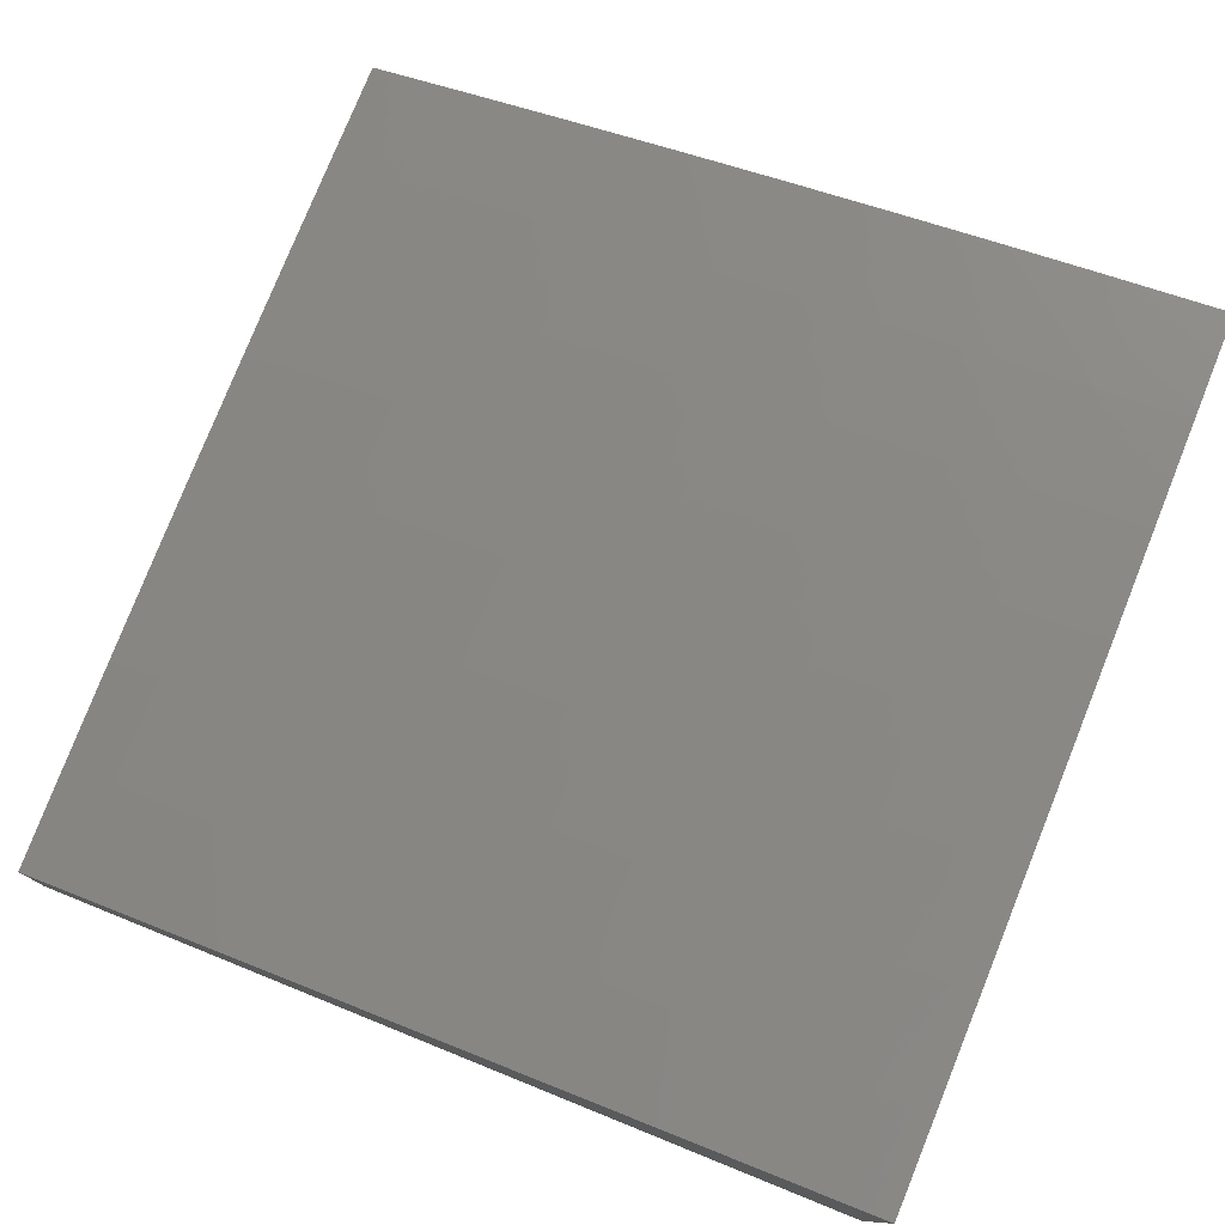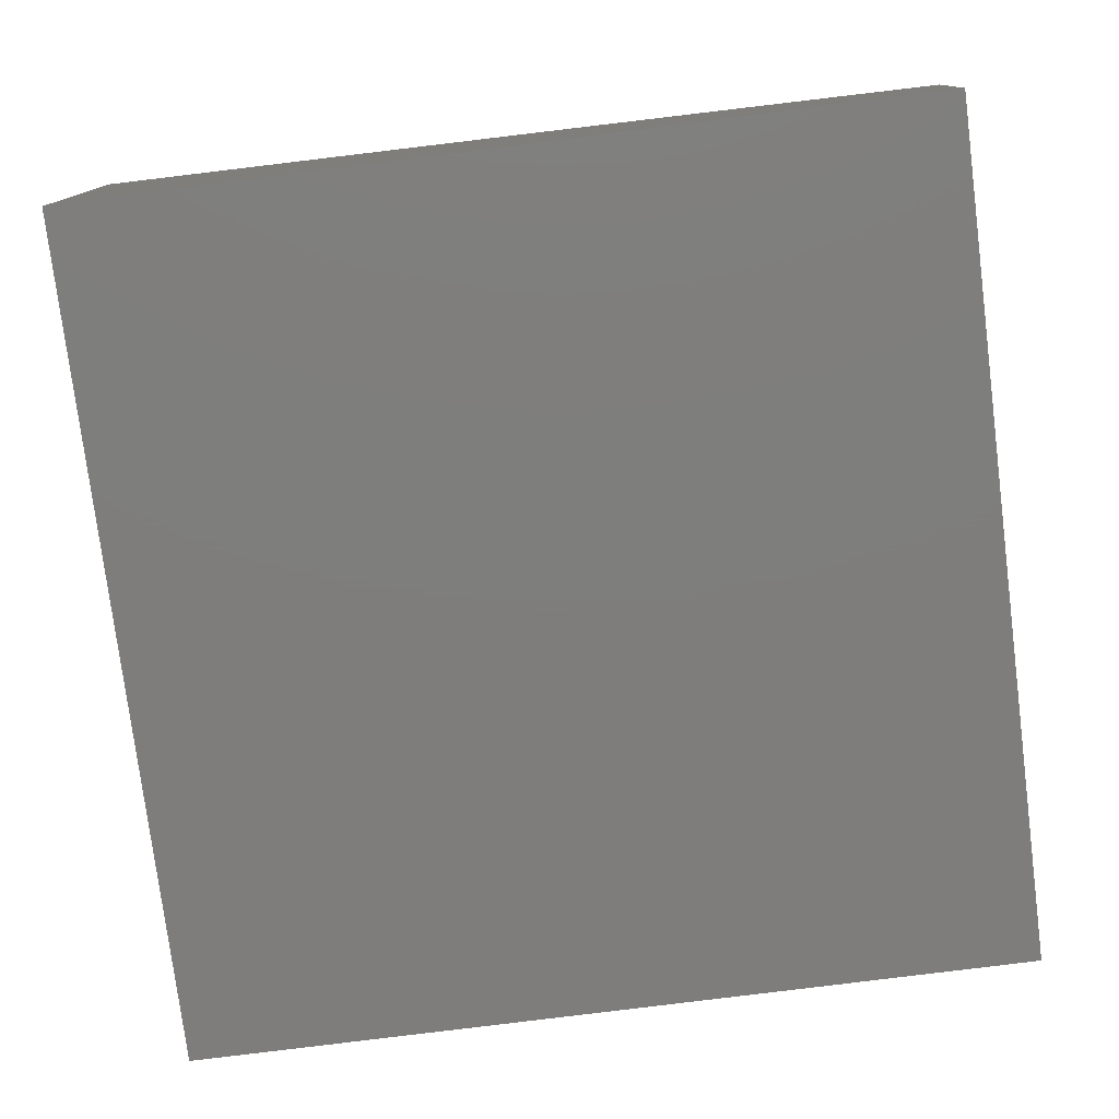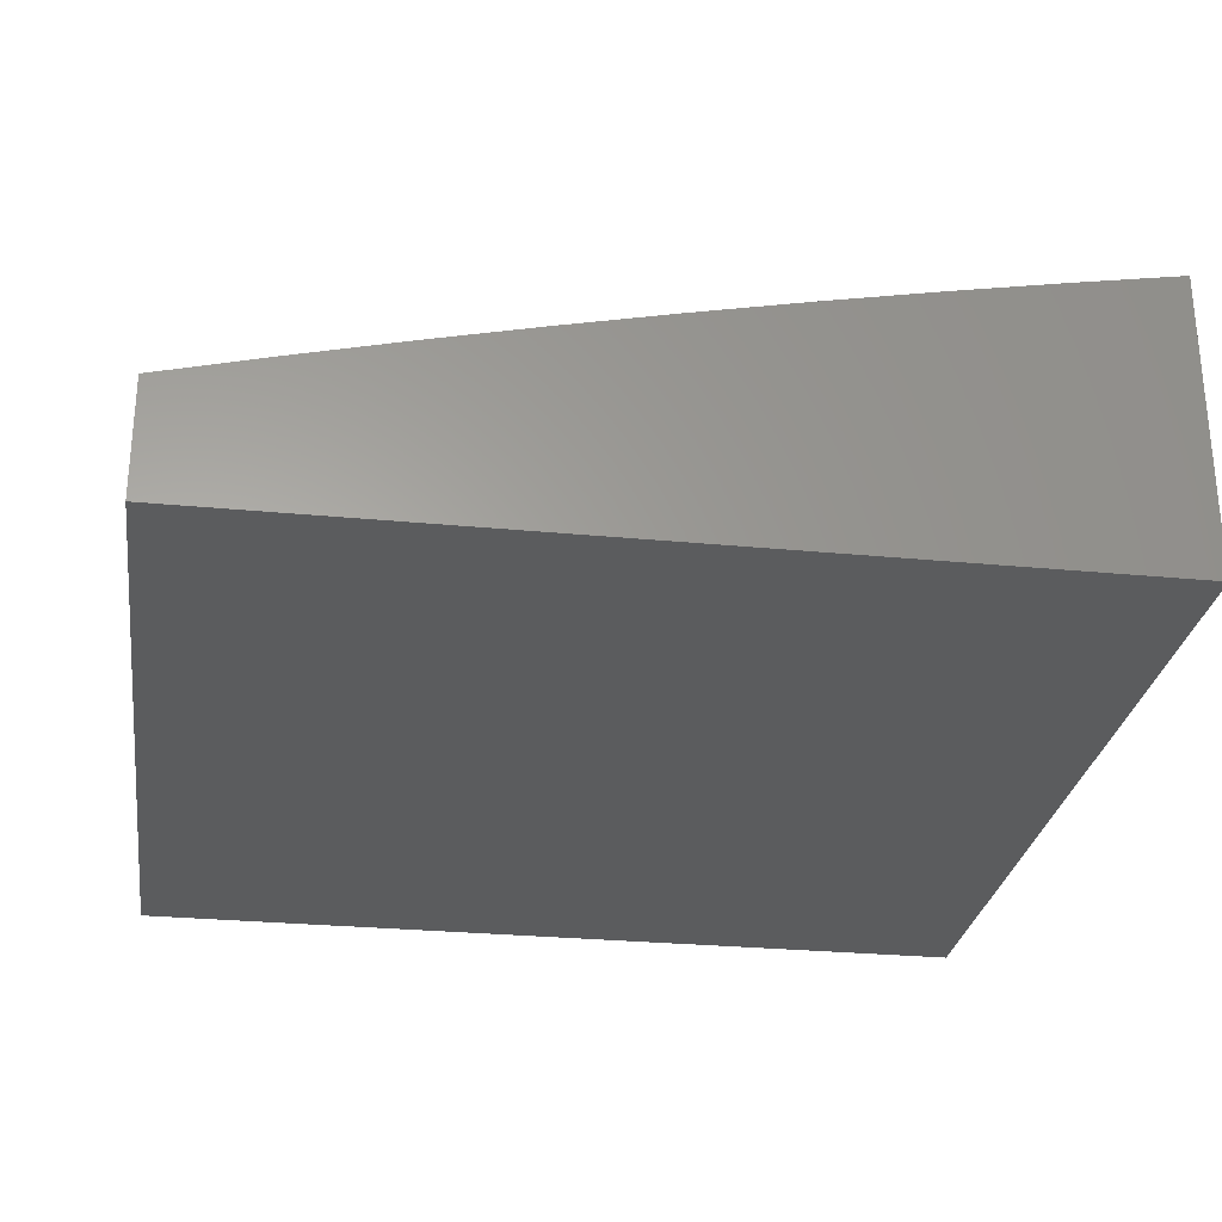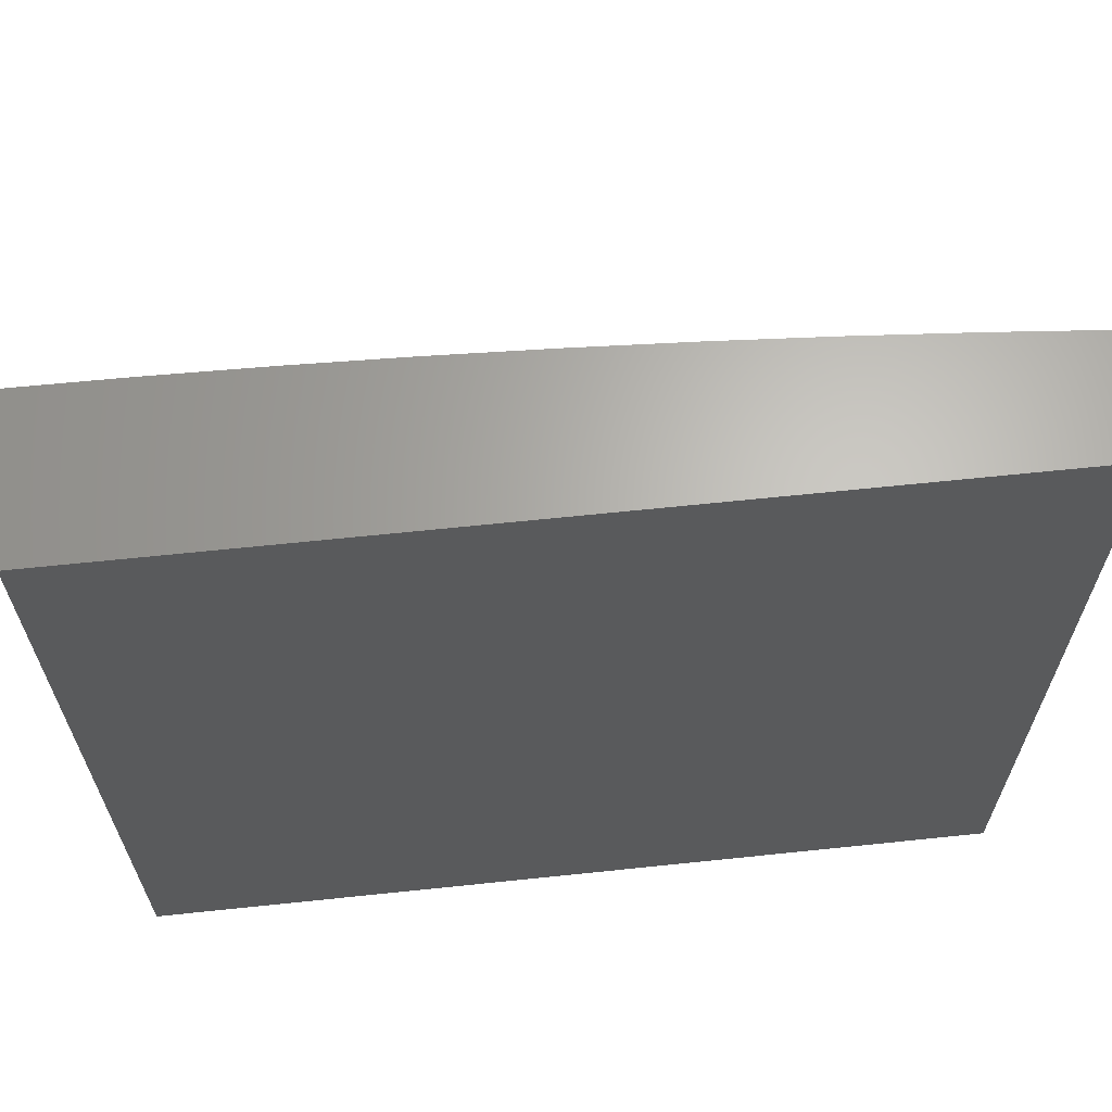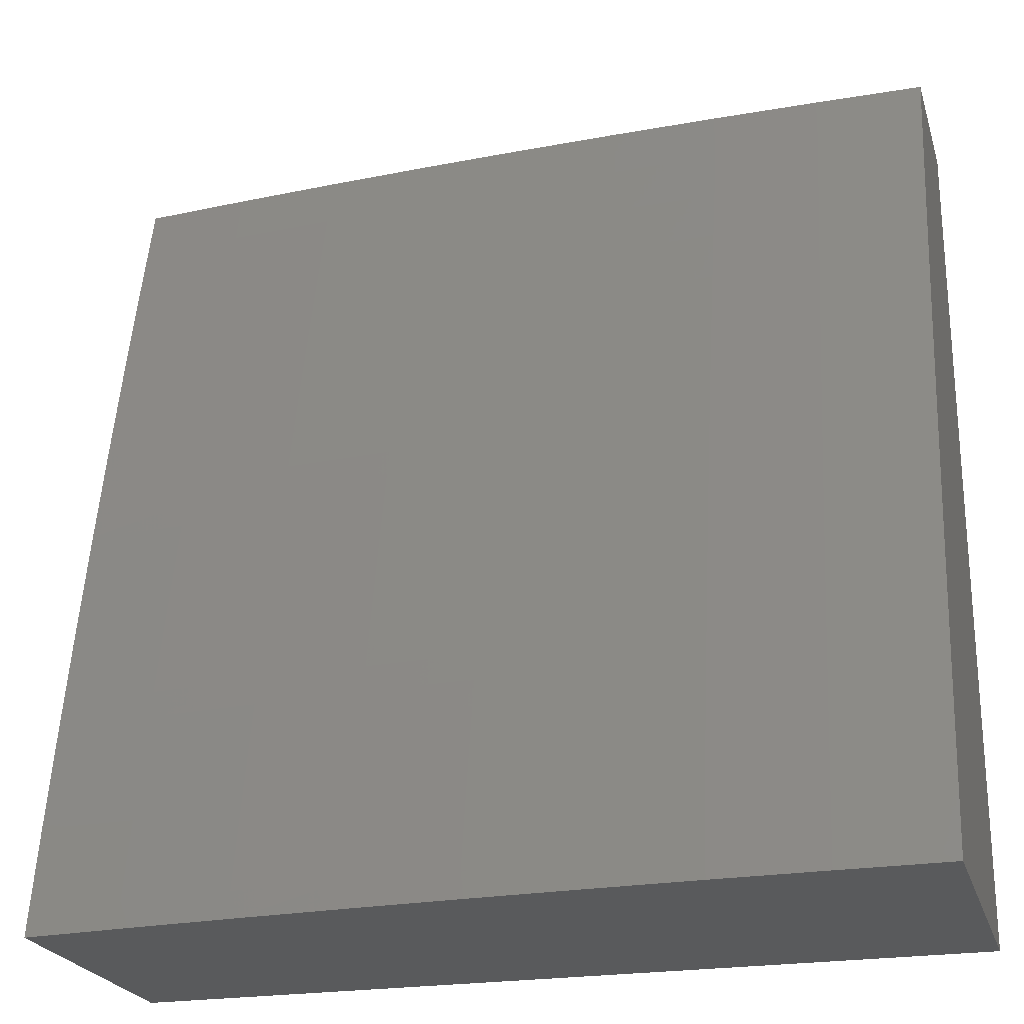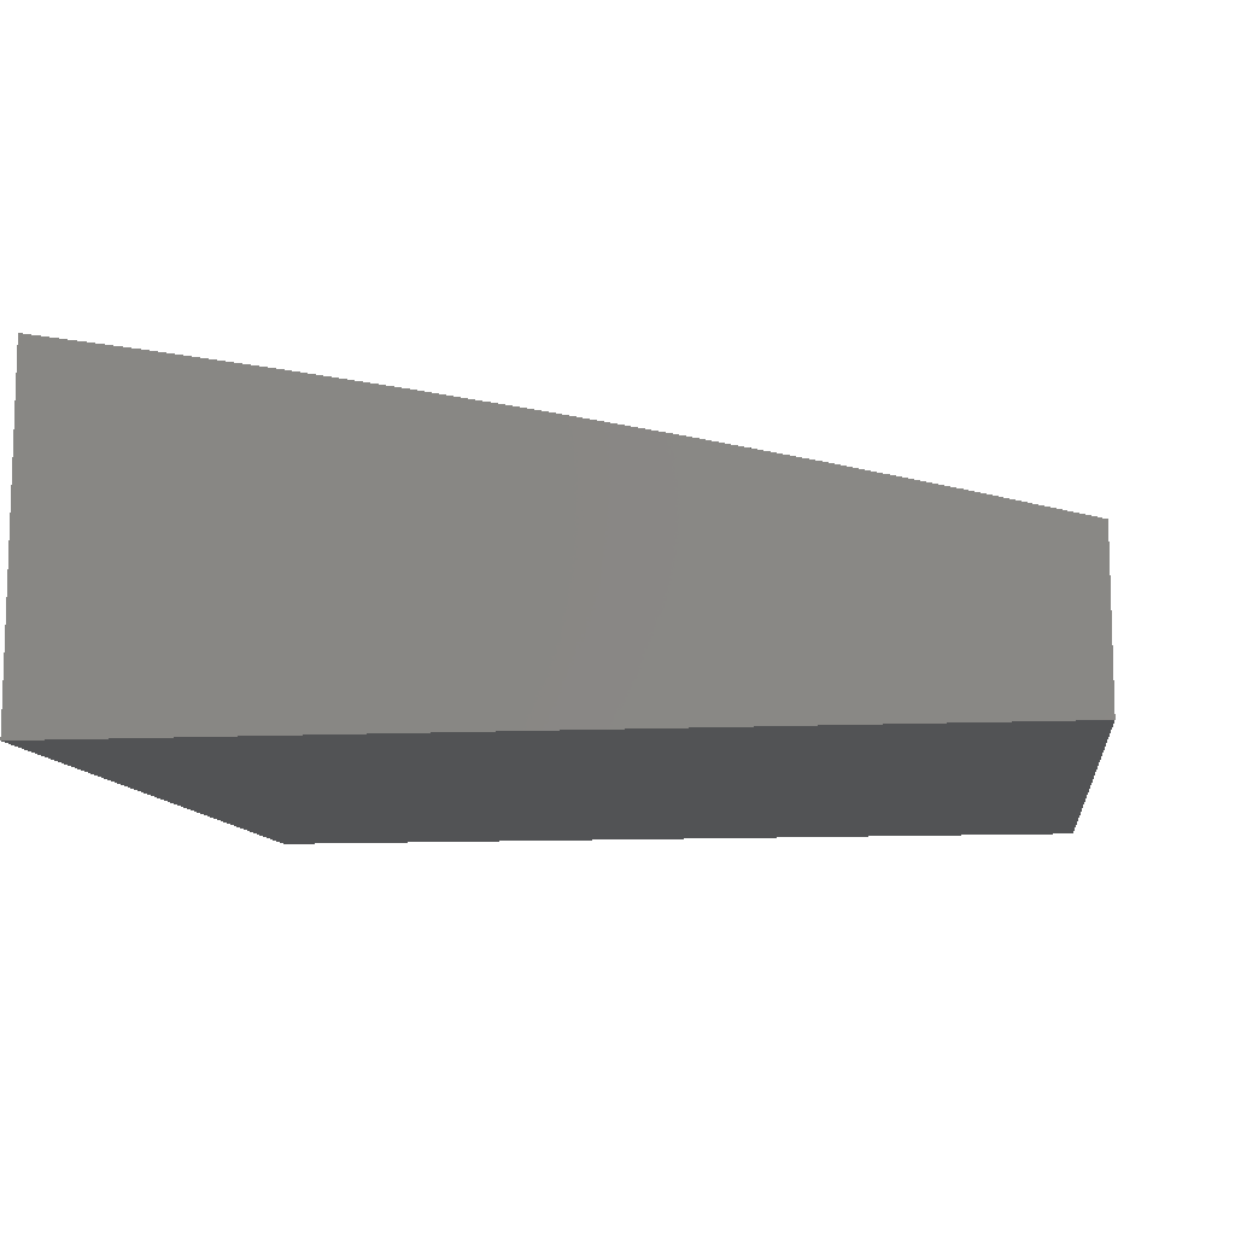
<metadata>
{"format":"stl","ext":"stl","renderer":"f3d","projection":"perspective","resolution":1024,"background":"white","views":[{"elev":77.2,"azim":111.9,"up":"+Y"},{"elev":-77.5,"azim":-82.8,"up":"+Y"},{"elev":-27.9,"azim":81.6,"up":"+Y"},{"elev":65.3,"azim":-6.0,"up":"+Z"},{"elev":-23.3,"azim":-164.5,"up":"+Z"},{"elev":-10.4,"azim":-82.3,"up":"+Y"}]}
</metadata>
<code>
# stl→obj: 204 verts, 404 faces
v 0.8753 11.35 2
v 0.8893 11.35 2.031
v 1 11.34 2
v 0.8889 11.34 2.062
v 1 11.32 2.126
v 0.8885 11.34 2.093
v 0.888 11.33 2.125
v 0.7597 11.34 2.125
v 0.7594 11.33 2.156
v 0.6316 11.34 2.156
v 0.6312 11.34 2.187
v 0.504 11.34 2.187
v 0.5037 11.34 2.218
v 0.377 11.34 2.218
v 0.3768 11.34 2.249
v 0.2507 11.34 2.249
v 0.2505 11.33 2.28
v 0.1247 11.34 2.28
v 0.1247 11.33 2.312
v 8.862e-34 11.34 2.252
v 9.231e-34 11.32 2.377
v 0.7608 11.36 2.031
v 0.7504 11.36 2
v 0.6328 11.36 2.031
v 0.6255 11.37 2
v 0.5052 11.37 2.031
v 0.5005 11.37 2
v 0.3781 11.37 2.031
v 0.3754 11.38 2
v 0.2515 11.38 2.031
v 0.2503 11.38 2
v 0.1251 11.38 2.031
v 0.1252 11.39 2
v 0 11.39 2
v 0.1251 11.37 2.062
v 6.031e-34 11.36 2.126
v 0.125 11.37 2.093
v 0.125 11.36 2.125
v 0.2513 11.37 2.093
v 0.2512 11.36 2.125
v 0.3778 11.36 2.093
v 0.3776 11.36 2.125
v 0.5047 11.36 2.093
v 0.5045 11.35 2.125
v 0.6322 11.35 2.093
v 0.6319 11.35 2.125
v 0.7601 11.34 2.093
v 0.1249 11.35 2.187
v 0.1249 11.36 2.156
v 7.877e-34 11.29 2.502
v 0.1245 11.3 2.437
v 0.1245 11.31 2.405
v 0.1246 11.32 2.374
v 0.2501 11.32 2.374
v 0.2503 11.32 2.343
v 0.3762 11.32 2.343
v 0.3764 11.32 2.312
v 0.5029 11.32 2.312
v 0.5032 11.32 2.28
v 0.6303 11.32 2.28
v 0.6306 11.32 2.249
v 0.7582 11.32 2.249
v 0.7586 11.32 2.218
v 0.8867 11.31 2.218
v 0.8872 11.32 2.187
v 1 11.3 2.252
v 5.539e-34 11.27 2.627
v 0.1242 11.28 2.562
v 0.1243 11.29 2.53
v 0.1243 11.29 2.499
v 0.2496 11.29 2.499
v 0.2497 11.3 2.468
v 0.3754 11.29 2.468
v 0.3756 11.3 2.437
v 0.5018 11.29 2.437
v 0.5021 11.3 2.405
v 0.6289 11.29 2.405
v 0.6293 11.3 2.374
v 0.7566 11.29 2.374
v 0.757 11.3 2.343
v 0.8849 11.29 2.343
v 0.8853 11.3 2.312
v 1 11.27 2.377
v 2.954e-34 11.24 2.752
v 0.124 11.25 2.687
v 0.1241 11.26 2.624
v 0.2493 11.28 2.562
v 0.2494 11.28 2.53
v 0.375 11.28 2.53
v 0.3752 11.29 2.499
v 0.5013 11.28 2.499
v 0.5016 11.29 2.468
v 0.6282 11.28 2.468
v 0.6286 11.29 2.437
v 0.7558 11.28 2.437
v 0.7562 11.29 2.405
v 0.8839 11.28 2.405
v 0.8844 11.28 2.374
v 8.616e-35 11.21 2.876
v 0.1237 11.22 2.812
v 0.1238 11.24 2.749
v 0.2487 11.25 2.687
v 0.249 11.26 2.624
v 0.3743 11.26 2.624
v 0.3747 11.27 2.562
v 0.5007 11.27 2.562
v 0.501 11.27 2.53
v 0.6275 11.27 2.53
v 0.6279 11.27 2.499
v 0.7549 11.27 2.499
v 0.7554 11.27 2.468
v 0.8829 11.26 2.468
v 0.8834 11.27 2.437
v 1 11.25 2.502
v 0 11.18 3
v 0.1234 11.19 2.937
v 0.1235 11.21 2.875
v 0.248 11.22 2.812
v 0.2484 11.23 2.749
v 0.3734 11.23 2.749
v 0.3738 11.25 2.687
v 0.4995 11.24 2.687
v 0.5001 11.25 2.624
v 0.6264 11.25 2.624
v 0.6271 11.26 2.562
v 0.754 11.25 2.562
v 0.7545 11.26 2.53
v 0.8819 11.25 2.53
v 0.8824 11.26 2.499
v 0.1252 11.18 3
v 0.2474 11.19 2.937
v 0.2477 11.21 2.875
v 0.3724 11.2 2.875
v 0.3729 11.22 2.812
v 0.4982 11.21 2.812
v 0.4988 11.23 2.749
v 0.6248 11.22 2.749
v 0.6256 11.23 2.687
v 0.7522 11.23 2.687
v 0.7531 11.24 2.624
v 0.8803 11.23 2.624
v 0.8814 11.24 2.562
v 1 11.22 2.627
v 0.2503 11.17 3
v 0.3719 11.19 2.937
v 0.4975 11.2 2.875
v 0.624 11.21 2.812
v 0.7512 11.21 2.749
v 0.8792 11.22 2.687
v 0.3754 11.17 3
v 0.4968 11.18 2.937
v 0.6232 11.19 2.875
v 0.7503 11.2 2.812
v 0.8781 11.2 2.749
v 1 11.19 2.752
v 0.5005 11.17 3
v 0.6223 11.18 2.937
v 0.7493 11.18 2.875
v 0.877 11.19 2.812
v 0.6255 11.16 3
v 0.7482 11.17 2.937
v 0.8758 11.17 2.875
v 1 11.16 2.876
v 0.7504 11.15 3
v 0.8746 11.16 2.937
v 0.8753 11.14 3
v 1 11.13 3
v 0.7605 11.35 2.062
v 0.6325 11.36 2.062
v 0.505 11.36 2.062
v 0.3779 11.37 2.062
v 0.2514 11.37 2.062
v 0.8876 11.32 2.156
v 0.759 11.33 2.187
v 0.8863 11.31 2.249
v 0.8858 11.3 2.28
v 0.7574 11.3 2.312
v 0.6296 11.31 2.343
v 0.5024 11.31 2.374
v 0.3758 11.31 2.405
v 0.2499 11.3 2.437
v 0.1244 11.3 2.468
v 0.7578 11.31 2.28
v 0.6309 11.33 2.218
v 0.5035 11.33 2.249
v 0.3766 11.33 2.28
v 0.2504 11.33 2.312
v 0.1246 11.32 2.343
v 0.63 11.31 2.312
v 0.5042 11.35 2.156
v 0.3774 11.35 2.156
v 0.2511 11.36 2.156
v 0.5027 11.31 2.343
v 0.3772 11.35 2.187
v 0.2508 11.34 2.218
v 0.1248 11.34 2.249
v 0.376 11.31 2.374
v 0.2509 11.35 2.187
v 0.25 11.31 2.405
v 0.1248 11.35 2.218
v 0 11 3
v 0 11 2
v 1 11 2
v 1 11 3
f 1 2 3
f 3 2 4
f 3 4 5
f 5 4 6
f 5 6 7
f 7 6 8
f 7 8 9
f 9 8 10
f 9 10 11
f 11 10 12
f 11 12 13
f 13 12 14
f 13 14 15
f 15 14 16
f 15 16 17
f 17 16 18
f 17 18 19
f 19 18 20
f 19 20 21
f 2 1 22
f 22 1 23
f 22 23 24
f 24 23 25
f 24 25 26
f 26 25 27
f 26 27 28
f 28 27 29
f 28 29 30
f 30 29 31
f 30 31 32
f 32 31 33
f 32 33 34
f 32 34 35
f 35 34 36
f 35 36 37
f 37 36 38
f 37 38 39
f 39 38 40
f 39 40 41
f 41 40 42
f 41 42 43
f 43 42 44
f 43 44 45
f 45 44 46
f 45 46 47
f 47 46 8
f 47 8 6
f 20 48 36
f 36 48 49
f 36 49 38
f 38 49 40
f 50 51 21
f 21 51 52
f 21 52 53
f 53 52 54
f 53 54 55
f 55 54 56
f 55 56 57
f 57 56 58
f 57 58 59
f 59 58 60
f 59 60 61
f 61 60 62
f 61 62 63
f 63 62 64
f 63 64 65
f 65 64 66
f 65 66 5
f 67 68 50
f 50 68 69
f 50 69 70
f 70 69 71
f 70 71 72
f 72 71 73
f 72 73 74
f 74 73 75
f 74 75 76
f 76 75 77
f 76 77 78
f 78 77 79
f 78 79 80
f 80 79 81
f 80 81 82
f 82 81 83
f 82 83 66
f 84 85 67
f 67 85 86
f 67 86 68
f 68 86 87
f 68 87 88
f 88 87 89
f 88 89 90
f 90 89 91
f 90 91 92
f 92 91 93
f 92 93 94
f 94 93 95
f 94 95 96
f 96 95 97
f 96 97 98
f 98 97 83
f 98 83 81
f 99 100 84
f 84 100 101
f 84 101 85
f 85 101 102
f 85 102 103
f 103 102 104
f 103 104 105
f 105 104 106
f 105 106 107
f 107 106 108
f 107 108 109
f 109 108 110
f 109 110 111
f 111 110 112
f 111 112 113
f 113 112 114
f 113 114 83
f 115 116 99
f 99 116 117
f 99 117 100
f 100 117 118
f 100 118 119
f 119 118 120
f 119 120 121
f 121 120 122
f 121 122 123
f 123 122 124
f 123 124 125
f 125 124 126
f 125 126 127
f 127 126 128
f 127 128 129
f 129 128 114
f 129 114 112
f 115 130 116
f 116 130 131
f 116 131 132
f 132 131 133
f 132 133 134
f 134 133 135
f 134 135 136
f 136 135 137
f 136 137 138
f 138 137 139
f 138 139 140
f 140 139 141
f 140 141 142
f 142 141 143
f 142 143 114
f 130 144 131
f 131 144 145
f 131 145 133
f 133 145 146
f 133 146 135
f 135 146 147
f 135 147 137
f 137 147 148
f 137 148 139
f 139 148 149
f 139 149 141
f 141 149 143
f 144 150 145
f 145 150 151
f 145 151 146
f 146 151 152
f 146 152 147
f 147 152 153
f 147 153 148
f 148 153 154
f 148 154 149
f 149 154 155
f 149 155 143
f 150 156 151
f 151 156 157
f 151 157 152
f 152 157 158
f 152 158 153
f 153 158 159
f 153 159 154
f 154 159 155
f 156 160 157
f 157 160 161
f 157 161 158
f 158 161 162
f 158 162 159
f 159 162 163
f 159 163 155
f 160 164 161
f 161 164 165
f 161 165 162
f 162 165 163
f 164 166 165
f 165 166 167
f 165 167 163
f 47 6 4
f 4 2 168
f 168 2 22
f 168 22 169
f 169 22 24
f 169 24 170
f 170 24 26
f 170 26 171
f 171 26 28
f 171 28 172
f 172 28 30
f 172 30 35
f 35 30 32
f 65 5 173
f 173 5 7
f 173 7 9
f 65 173 174
f 174 173 9
f 174 9 11
f 64 175 66
f 66 175 176
f 66 176 82
f 82 176 177
f 82 177 80
f 80 177 178
f 80 178 78
f 78 178 179
f 78 179 76
f 76 179 180
f 76 180 74
f 74 180 181
f 74 181 72
f 72 181 182
f 72 182 70
f 70 182 50
f 64 62 175
f 175 62 183
f 175 183 176
f 176 183 177
f 113 83 97
f 96 98 79
f 79 98 81
f 111 113 95
f 95 113 97
f 142 114 128
f 127 129 110
f 110 129 112
f 140 142 126
f 126 142 128
f 45 47 168
f 168 47 4
f 45 168 169
f 10 8 46
f 65 174 63
f 63 174 184
f 63 184 61
f 61 184 185
f 61 185 59
f 59 185 186
f 59 186 57
f 57 186 187
f 57 187 55
f 55 187 188
f 55 188 53
f 53 188 21
f 184 174 11
f 62 60 183
f 183 60 189
f 183 189 177
f 177 189 178
f 94 96 77
f 77 96 79
f 109 111 93
f 93 111 95
f 125 127 108
f 108 127 110
f 138 140 124
f 124 140 126
f 43 45 169
f 43 169 170
f 10 46 190
f 190 46 44
f 190 44 191
f 191 44 42
f 191 42 192
f 192 42 40
f 192 40 49
f 185 184 13
f 13 184 11
f 60 58 189
f 189 58 193
f 189 193 178
f 178 193 179
f 92 94 75
f 75 94 77
f 107 109 91
f 91 109 93
f 123 125 106
f 106 125 108
f 136 138 122
f 122 138 124
f 41 43 170
f 41 170 171
f 10 190 12
f 12 190 194
f 12 194 14
f 14 194 195
f 14 195 16
f 16 195 196
f 16 196 18
f 18 196 20
f 194 190 191
f 186 185 15
f 15 185 13
f 58 56 193
f 193 56 197
f 193 197 179
f 179 197 180
f 90 92 73
f 73 92 75
f 105 107 89
f 89 107 91
f 121 123 104
f 104 123 106
f 134 136 120
f 120 136 122
f 39 41 171
f 39 171 172
f 194 191 198
f 198 191 192
f 198 192 48
f 48 192 49
f 187 186 17
f 17 186 15
f 56 54 197
f 197 54 199
f 197 199 180
f 180 199 181
f 88 90 71
f 71 90 73
f 103 105 87
f 87 105 89
f 119 121 102
f 102 121 104
f 132 134 118
f 118 134 120
f 37 39 172
f 37 172 35
f 194 198 195
f 195 198 200
f 195 200 196
f 196 200 20
f 200 198 48
f 188 187 19
f 19 187 17
f 54 52 199
f 199 52 51
f 199 51 181
f 181 51 182
f 68 88 69
f 69 88 71
f 85 103 86
f 86 103 87
f 100 119 101
f 101 119 102
f 116 132 117
f 117 132 118
f 20 200 48
f 21 188 19
f 50 182 51
f 115 99 201
f 201 99 84
f 201 84 202
f 202 84 67
f 202 67 50
f 50 21 202
f 202 21 20
f 202 20 36
f 36 34 202
f 34 33 202
f 202 33 31
f 202 31 29
f 29 27 202
f 202 27 25
f 202 25 203
f 203 25 23
f 203 23 1
f 1 3 203
f 167 166 204
f 204 166 164
f 204 164 201
f 201 164 160
f 201 160 156
f 156 150 201
f 201 150 144
f 201 144 130
f 130 115 201
f 201 202 204
f 204 202 203
f 3 5 203
f 203 5 66
f 203 66 83
f 83 114 203
f 203 114 143
f 203 143 155
f 203 155 204
f 204 155 163
f 204 163 167

</code>
